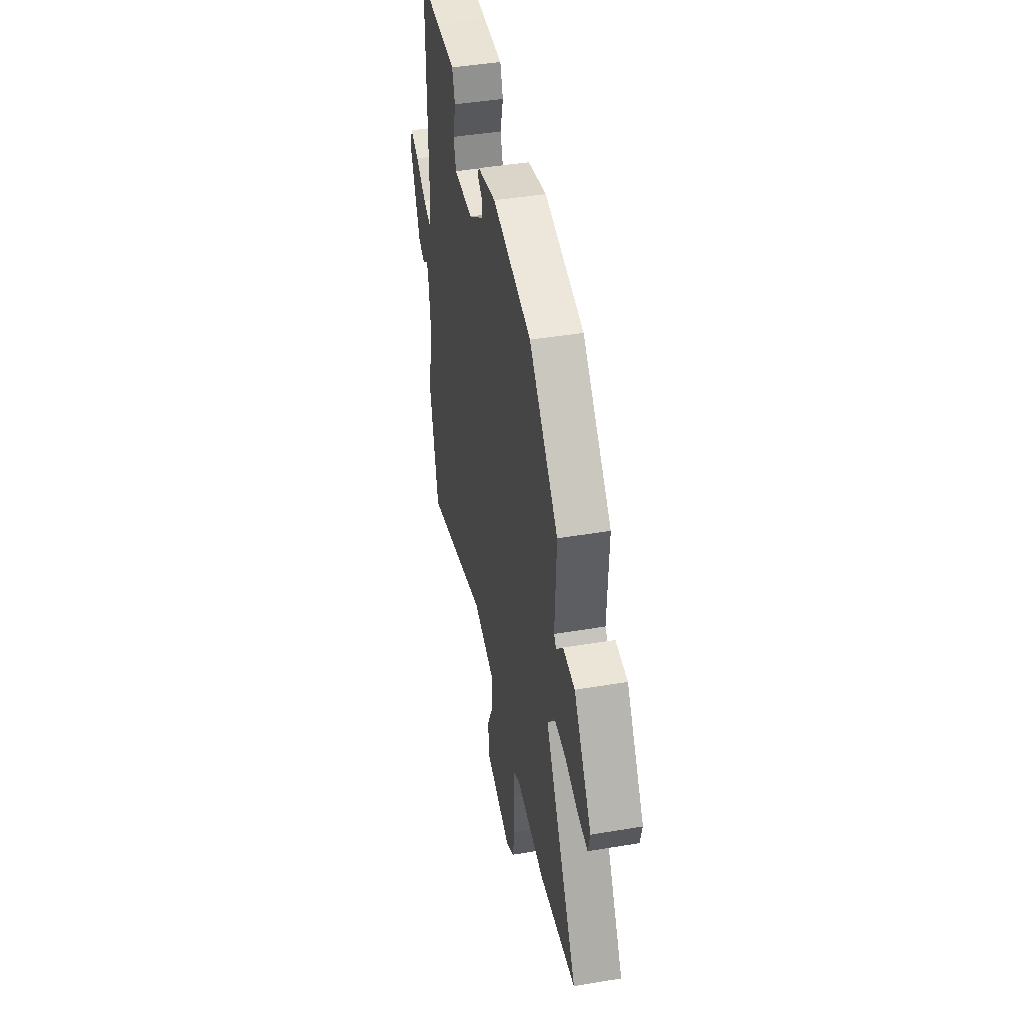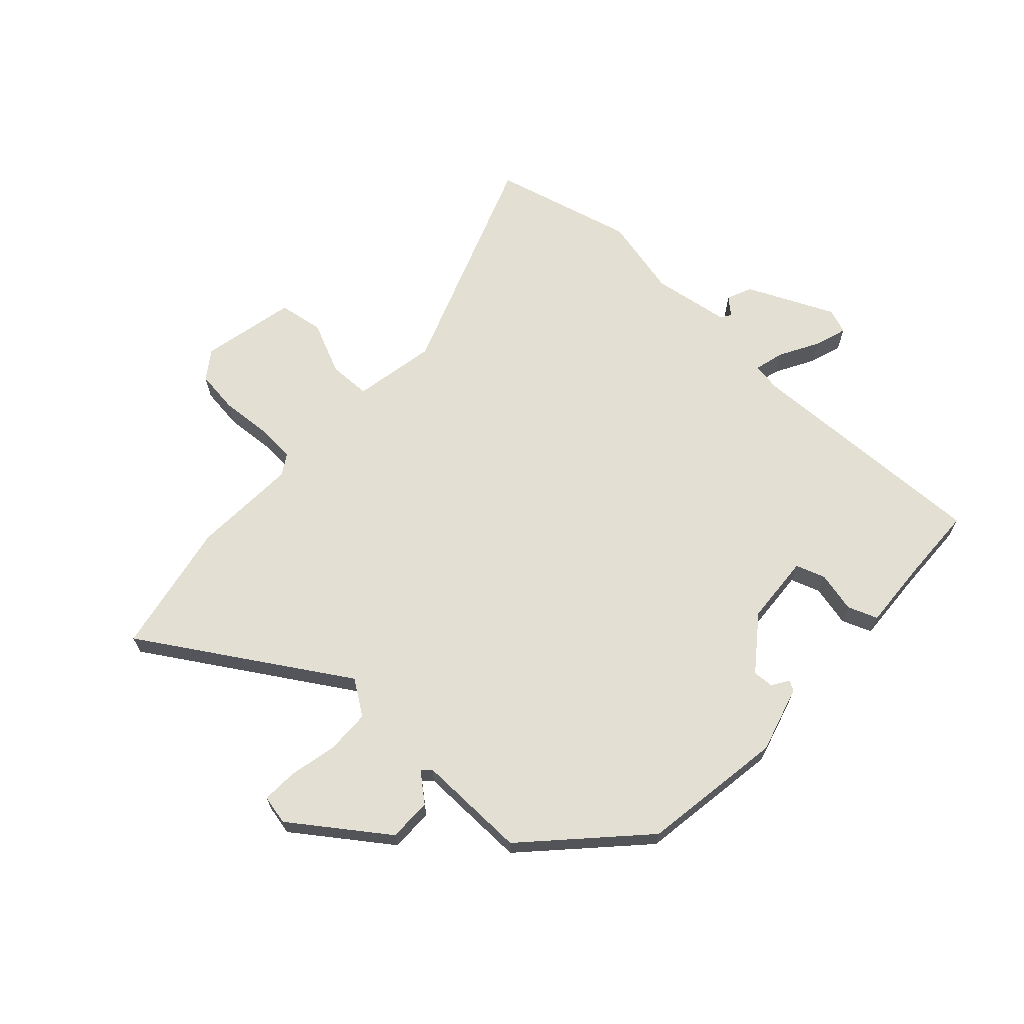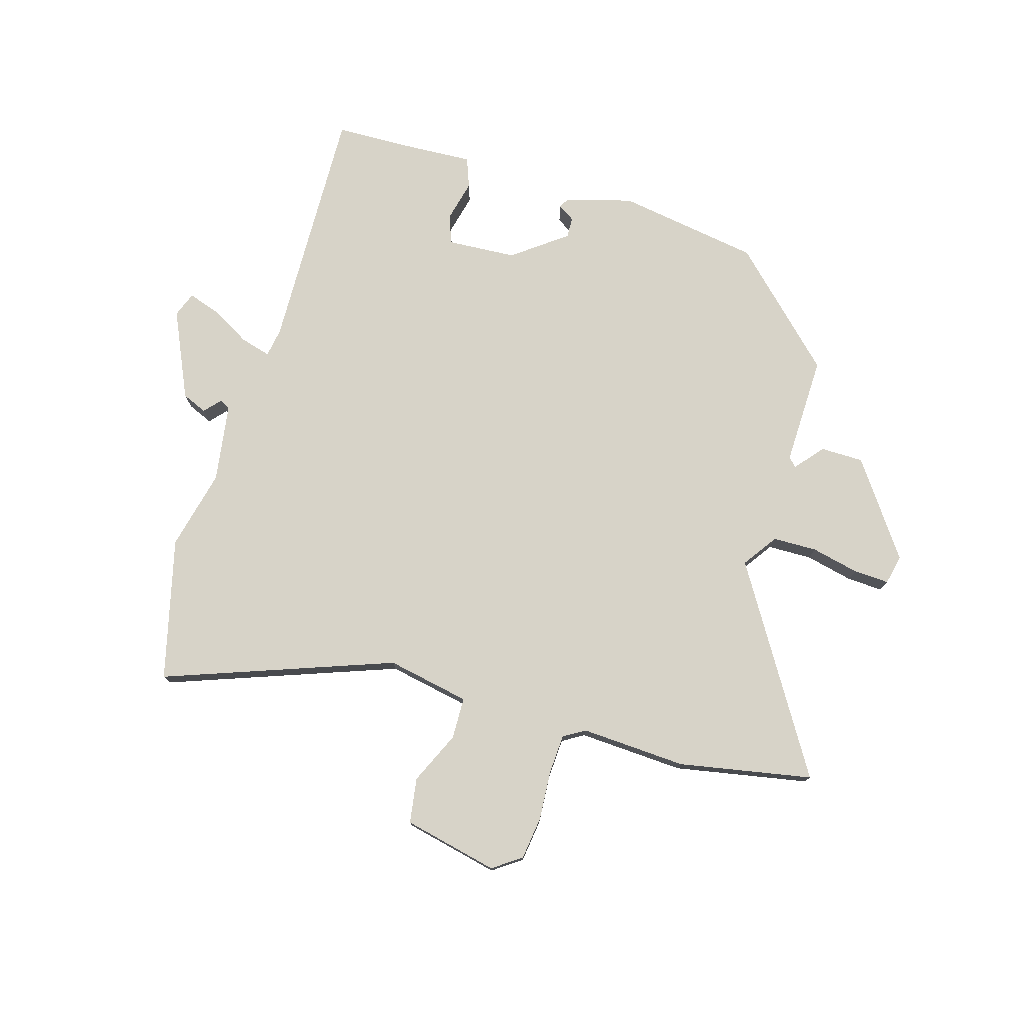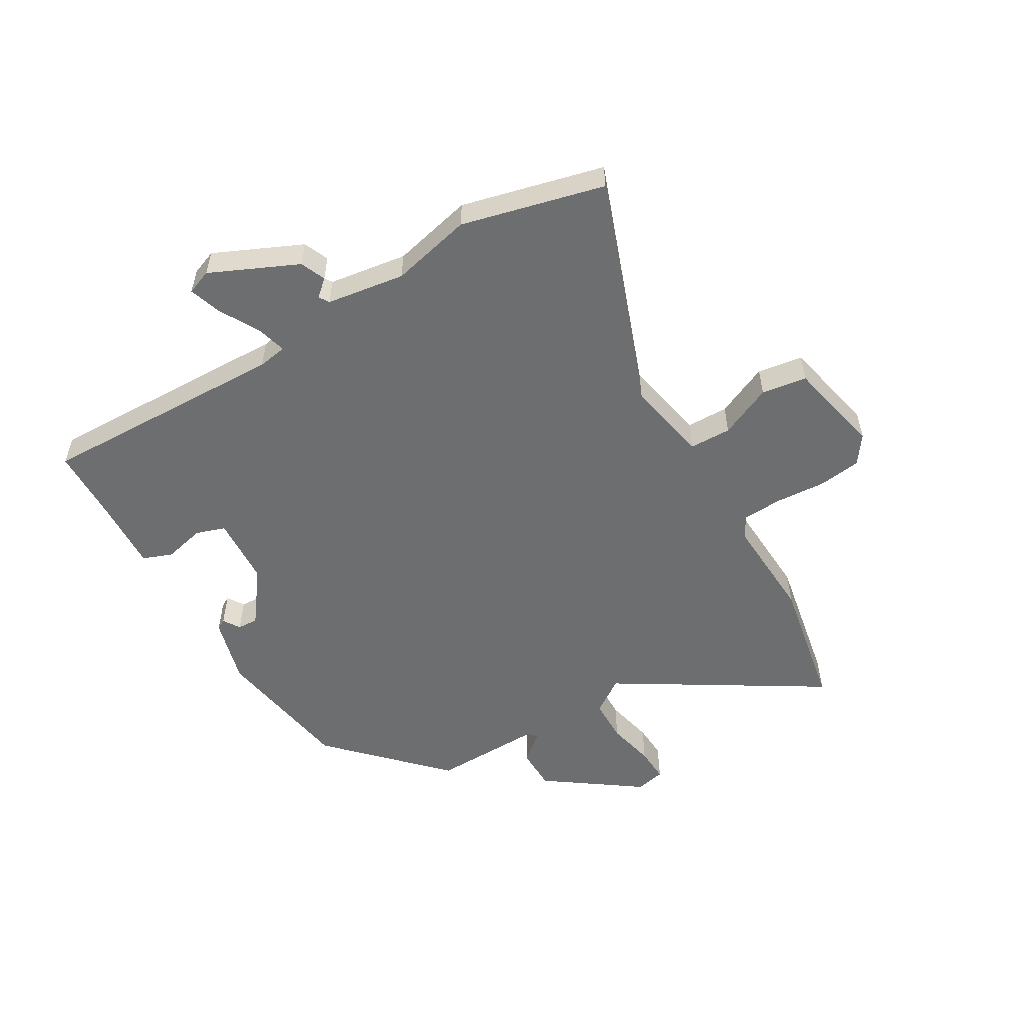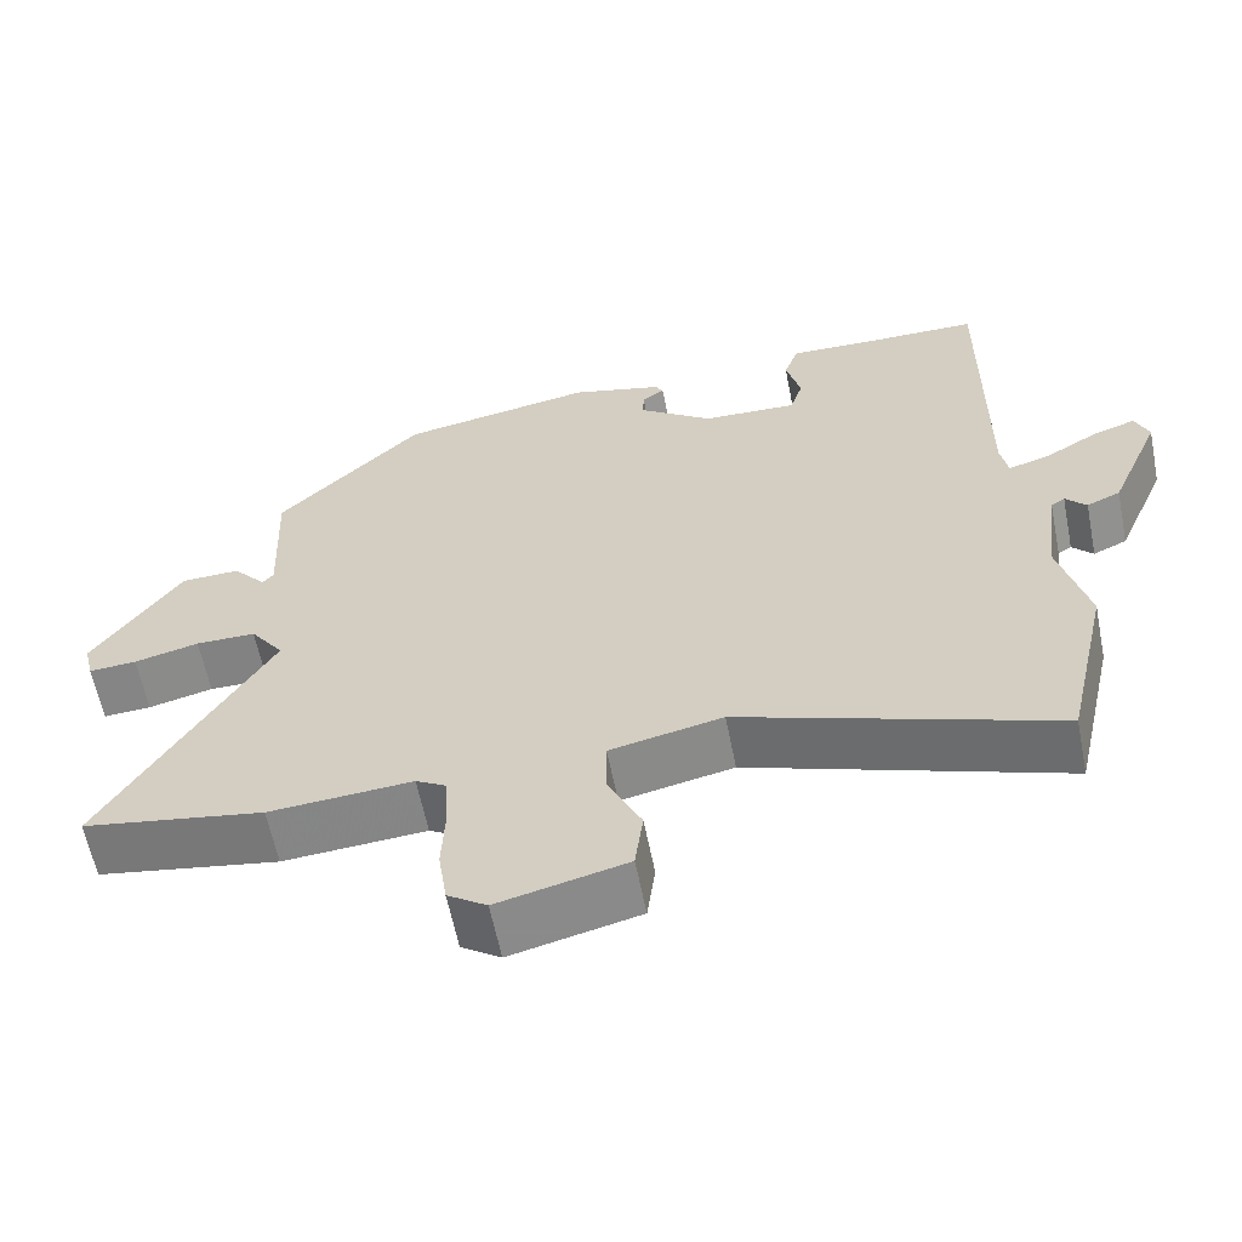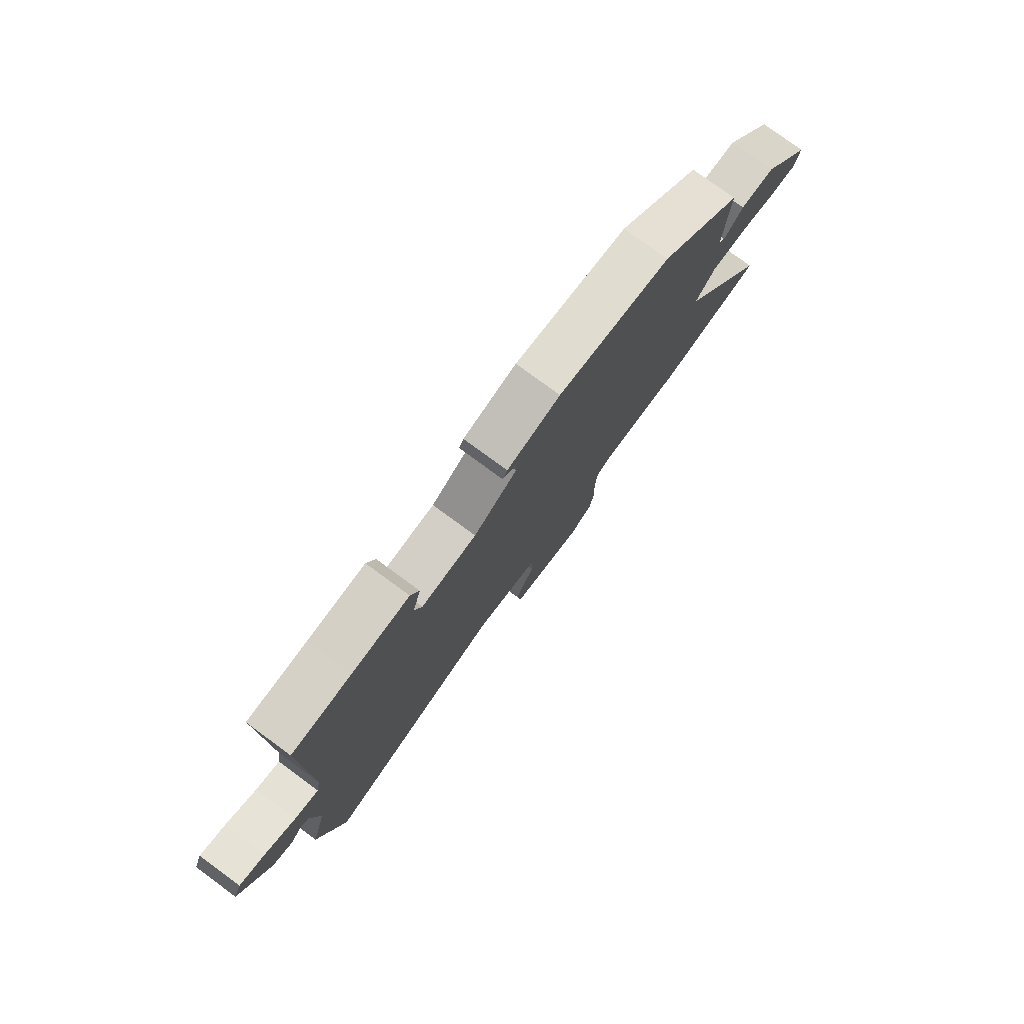
<metadata>
{"format":"obj","ext":"obj","renderer":"f3d","projection":"perspective","resolution":1024,"background":"white","views":[{"elev":44.2,"azim":-101.1,"up":"+Z"},{"elev":66.5,"azim":-48.7,"up":"+Y"},{"elev":76.7,"azim":-164.6,"up":"+Y"},{"elev":-54.2,"azim":119.3,"up":"+Y"},{"elev":-60.8,"azim":11.2,"up":"+Z"},{"elev":78.7,"azim":126.2,"up":"+Z"}]}
</metadata>
<code>
v 0.532 0.07 -0.36
v 0.477 0.07 -0.602
v 0.086 0.07 -0.468
v -0.054 0.07 -0.498
v -0.054 0.07 -0.569
v -0.012 0.07 -0.657
v -0.022 0.07 -0.734
v -0.182 0.07 -0.773
v -0.231 0.07 -0.74
v -0.242 0.07 -0.667
v -0.238 0.07 -0.582
v -0.243 0.07 -0.515
v -0.28 0.07 -0.494
v -0.459 0.07 -0.507
v -0.686 0.07 -0.469
v -0.481 0.07 -0.121
v -0.523 0.07 -0.063
v -0.598 0.07 -0.063
v -0.679 0.07 -0.083
v -0.739 0.07 -0.087
v -0.751 0.07 -0.037
v -0.641 0.07 0.124
v -0.568 0.07 0.126
v -0.527 0.07 0.079
v -0.513 0.07 0.094
v -0.521 0.07 0.281
v -0.341 0.07 0.462
v -0.1 0.07 0.505
v 0.014 0.07 0.476
v 0.024 0.07 0.459
v -0.004 0.07 0.44
v -0.005 0.07 0.405
v 0.087 0.07 0.339
v 0.205 0.07 0.334
v 0.221 0.07 0.384
v 0.203 0.07 0.453
v 0.221 0.07 0.504
v 0.343 0.07 0.5
v 0.469 0.07 0.499
v 0.466 0.07 0.078
v 0.475 0.07 0.029
v 0.526 0.07 0.044
v 0.592 0.07 0.083
v 0.646 0.07 0.102
v 0.663 0.07 0.06
v 0.599 0.07 -0.089
v 0.557 0.07 -0.108
v 0.531 0.07 -0.08
v 0.514 0.07 -0.091
v 0.497 0.07 -0.224
v 0.532 0 -0.36
v 0.477 0 -0.602
v 0.086 0 -0.468
v -0.054 0 -0.498
v -0.054 0 -0.569
v -0.012 0 -0.657
v -0.022 0 -0.734
v -0.182 0 -0.773
v -0.231 0 -0.74
v -0.242 0 -0.667
v -0.238 0 -0.582
v -0.243 0 -0.515
v -0.28 0 -0.494
v -0.459 0 -0.507
v -0.686 0 -0.469
v -0.481 0 -0.121
v -0.523 0 -0.063
v -0.598 0 -0.063
v -0.679 0 -0.083
v -0.739 0 -0.087
v -0.751 0 -0.037
v -0.641 0 0.124
v -0.568 0 0.126
v -0.527 0 0.079
v -0.513 0 0.094
v -0.521 0 0.281
v -0.341 0 0.462
v -0.1 0 0.505
v 0.014 0 0.476
v 0.024 0 0.459
v -0.004 0 0.44
v -0.005 0 0.405
v 0.087 0 0.339
v 0.205 0 0.334
v 0.221 0 0.384
v 0.203 0 0.453
v 0.221 0 0.504
v 0.343 0 0.5
v 0.469 0 0.499
v 0.466 0 0.078
v 0.475 0 0.029
v 0.526 0 0.044
v 0.592 0 0.083
v 0.646 0 0.102
v 0.663 0 0.06
v 0.599 0 -0.089
v 0.557 0 -0.108
v 0.531 0 -0.08
v 0.514 0 -0.091
v 0.497 0 -0.224
f 46 47 48
f 45 46 48
f 44 45 48
f 43 44 48
f 42 43 48
f 41 42 48 49
f 38 39 40
f 38 40 41
f 37 38 41
f 36 37 41
f 35 36 41
f 41 49 50
f 35 41 50
f 34 35 50
f 29 30 31
f 28 29 31
f 27 28 31
f 26 27 31
f 25 26 31 32
f 24 25 32 33
f 22 23 24
f 21 22 24
f 20 21 24
f 19 20 24
f 18 19 24
f 24 33 34
f 18 24 34
f 17 18 34
f 13 14 15 16
f 12 13 16
f 9 10 11
f 8 9 11
f 7 8 11
f 6 7 11
f 5 6 11
f 4 5 11 12
f 3 4 12 16
f 17 34 50
f 16 17 50
f 3 16 50
f 2 3 50
f 1 2 50
f 98 97 96
f 98 96 95
f 98 95 94
f 98 94 93
f 98 93 92
f 99 98 92 91
f 90 89 88
f 91 90 88
f 91 88 87
f 91 87 86
f 91 86 85
f 100 99 91
f 100 91 85
f 100 85 84
f 81 80 79
f 81 79 78
f 81 78 77
f 81 77 76
f 82 81 76 75
f 83 82 75 74
f 74 73 72
f 74 72 71
f 74 71 70
f 74 70 69
f 74 69 68
f 84 83 74
f 84 74 68
f 84 68 67
f 66 65 64 63
f 66 63 62
f 61 60 59
f 61 59 58
f 61 58 57
f 61 57 56
f 61 56 55
f 62 61 55 54
f 66 62 54 53
f 100 84 67
f 100 67 66
f 100 66 53
f 100 53 52
f 100 52 51
f 1 51 52 2
f 2 52 53 3
f 3 53 54 4
f 4 54 55 5
f 5 55 56 6
f 6 56 57 7
f 7 57 58 8
f 8 58 59 9
f 9 59 60 10
f 10 60 61 11
f 11 61 62 12
f 12 62 63 13
f 13 63 64 14
f 14 64 65 15
f 15 65 66 16
f 16 66 67 17
f 17 67 68 18
f 18 68 69 19
f 19 69 70 20
f 20 70 71 21
f 21 71 72 22
f 22 72 73 23
f 23 73 74 24
f 24 74 75 25
f 25 75 76 26
f 26 76 77 27
f 27 77 78 28
f 28 78 79 29
f 29 79 80 30
f 30 80 81 31
f 31 81 82 32
f 32 82 83 33
f 33 83 84 34
f 34 84 85 35
f 35 85 86 36
f 36 86 87 37
f 37 87 88 38
f 38 88 89 39
f 39 89 90 40
f 40 90 91 41
f 41 91 92 42
f 42 92 93 43
f 43 93 94 44
f 44 94 95 45
f 45 95 96 46
f 46 96 97 47
f 47 97 98 48
f 48 98 99 49
f 49 99 100 50
f 50 100 51 1

</code>
